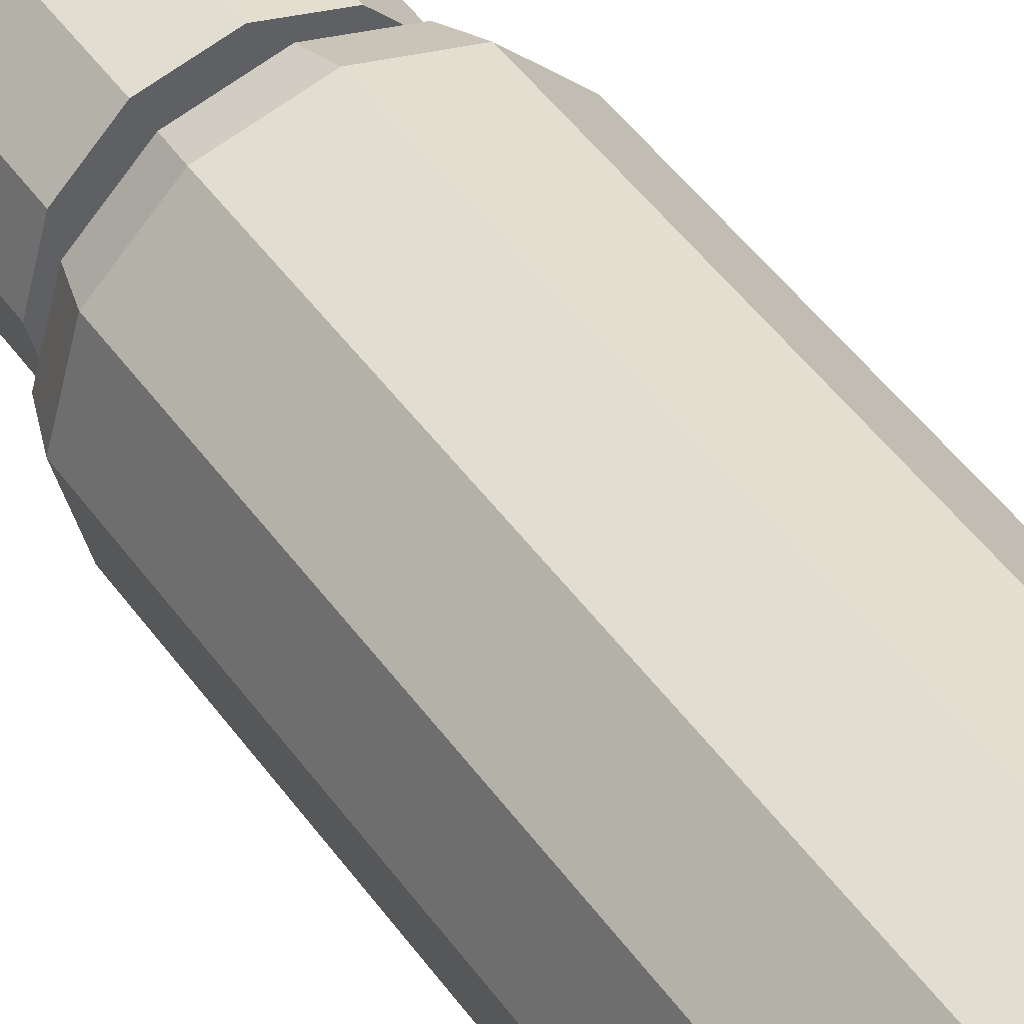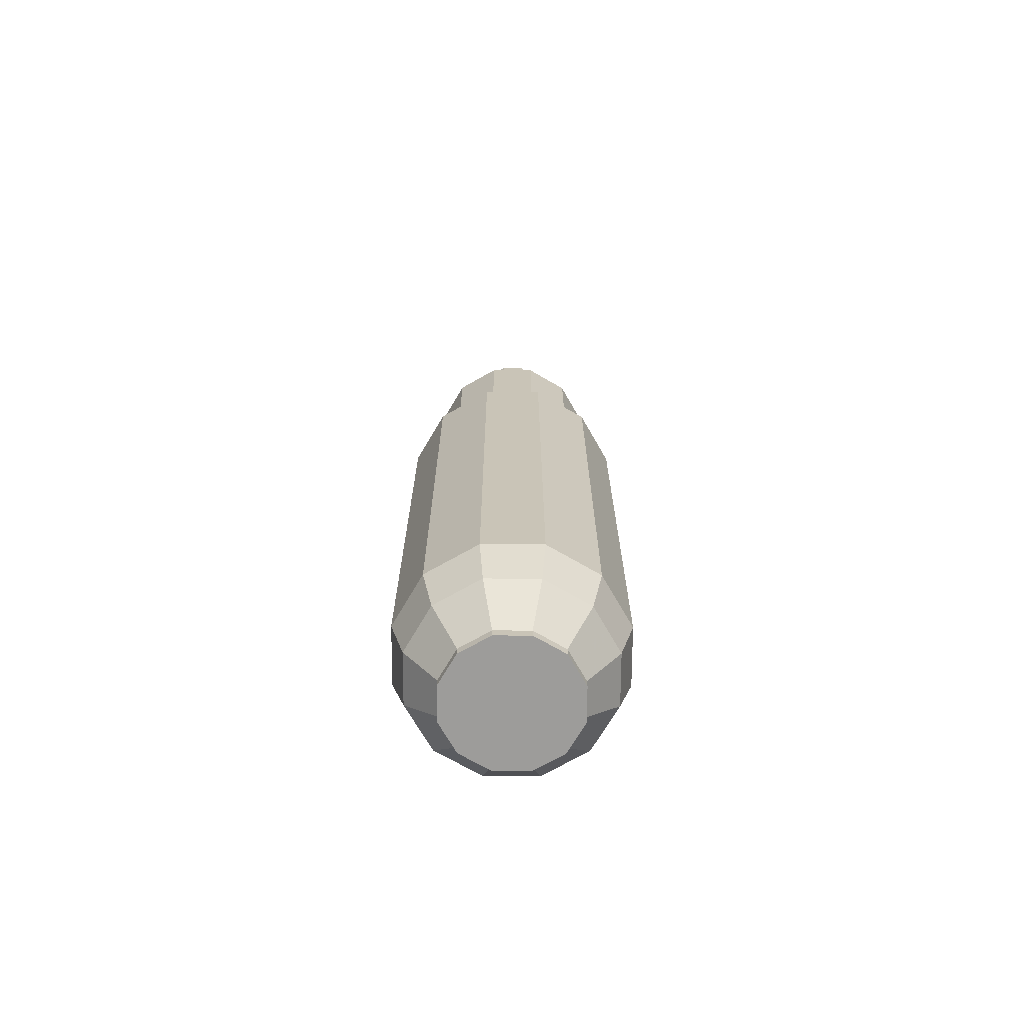
<metadata>
{"format":"obj","ext":"obj","renderer":"f3d","projection":"perspective","resolution":1024,"background":"white","views":[{"elev":44.4,"azim":-32.3,"up":"+Z"},{"elev":-70.0,"azim":44.7,"up":"+Y"}]}
</metadata>
<code>
g fx_ebg002_proj
v -9.339e-08 0.6378 -0.714
v -2.538e-08 -2.424 -0.714
v 0.357 -2.424 -0.6184
v 0.357 0.6378 -0.6184
v 0.6184 -2.424 -0.357
v 0.6184 0.6378 -0.357
v 0.714 -2.424 -8.719e-08
v 0.714 0.6378 2.262e-07
v 0.6184 -2.424 0.357
v 0.6184 0.6378 0.357
v 0.357 -2.424 0.6184
v 0.357 0.6378 0.6184
v -3.261e-07 -2.424 0.714
v -3.941e-07 0.6378 0.714
v -0.357 0.6378 -0.6184
v -2.538e-08 -2.424 -0.714
v -9.339e-08 0.6378 -0.714
v -0.357 -2.424 -0.6184
v -0.6184 0.6378 -0.357
v -0.6184 -2.424 -0.357
v -0.714 0.6378 1.184e-07
v -0.714 -2.424 -1.95e-07
v -0.6184 0.6378 0.357
v -0.6184 -2.424 0.357
v -0.357 0.6378 0.6184
v -0.357 -2.424 0.6184
v -3.941e-07 0.6378 0.714
v -3.261e-07 -2.424 0.714
v -7.705e-08 0.8218 -0.6454
v -9.339e-08 0.6378 -0.714
v 0.357 0.6378 -0.6184
v 0.3227 0.8218 -0.5589
v 0.6184 0.6378 -0.357
v 0.5589 0.8218 -0.3227
v 0.714 0.6378 2.262e-07
v 0.6454 0.8218 3.223e-07
v 0.6184 0.6378 0.357
v 0.5589 0.8218 0.3227
v 0.357 0.6378 0.6184
v 0.3227 0.8218 0.5589
v -3.941e-07 0.6378 0.714
v -3.489e-07 0.8218 0.6454
v -0.3227 0.8218 -0.5589
v -9.339e-08 0.6378 -0.714
v -7.705e-08 0.8218 -0.6454
v -0.357 0.6378 -0.6184
v -0.5589 0.8218 -0.3227
v -0.6184 0.6378 -0.357
v -0.6454 0.8218 2.249e-07
v -0.714 0.6378 1.184e-07
v -0.5589 0.8218 0.3227
v -0.6184 0.6378 0.357
v -0.3227 0.8218 0.5589
v -0.357 0.6378 0.6184
v -3.489e-07 0.8218 0.6454
v -3.941e-07 0.6378 0.714
v -1.665e-07 -2.976 -0.4209
v -1.636e-07 -3.042 -0.4209
v 0.2104 -3.042 -0.3645
v 0.2104 -2.976 -0.3645
v 0.3645 -3.042 -0.2104
v 0.3645 -2.976 -0.2104
v 0.4209 -3.042 -4.552e-07
v 0.4209 -2.976 -4.523e-07
v 0.3645 -3.042 0.2104
v 0.3645 -2.976 0.2104
v 0.2104 -3.042 0.3645
v 0.2104 -2.976 0.3645
v -3.409e-07 -3.042 0.4209
v -3.438e-07 -2.976 0.4209
v -0.2104 -2.976 -0.3645
v -1.636e-07 -3.042 -0.4209
v -1.665e-07 -2.976 -0.4209
v -0.2104 -3.042 -0.3645
v -0.3645 -2.976 -0.2104
v -0.3645 -3.042 -0.2104
v -0.4209 -2.976 -5.158e-07
v -0.4209 -3.042 -5.187e-07
v -0.3645 -2.976 0.2104
v -0.3645 -3.042 0.2104
v -0.2104 -2.976 0.3645
v -0.2104 -3.042 0.3645
v -3.438e-07 -2.976 0.4209
v -3.409e-07 -3.042 0.4209
v 0.6454 0.8218 3.223e-07
v 0.3529 0.8218 -0.2037
v 0.5589 0.8218 -0.3227
v 0.4075 0.8218 3.161e-07
v 0.5589 0.8218 0.3227
v 0.3529 0.8218 0.2037
v 0.6454 0.8218 3.223e-07
v 0.5589 0.8218 -0.3227
v 0.3529 0.8218 -0.2037
v 0.2037 0.8218 -0.3529
v 0.3227 0.8218 -0.5589
v -1.093e-07 0.8218 -0.4075
v -7.705e-08 0.8218 -0.6454
v -7.705e-08 0.8218 -0.6454
v -1.093e-07 0.8218 -0.4075
v -0.2037 0.8218 -0.3529
v -0.3227 0.8218 -0.5589
v -0.3227 0.8218 -0.5589
v -0.2037 0.8218 -0.3529
v -0.3529 0.8218 -0.2037
v -0.5589 0.8218 -0.3227
v -0.4075 0.8218 2.546e-07
v -0.6454 0.8218 2.249e-07
v -0.6454 0.8218 2.249e-07
v -0.3529 0.8218 0.2037
v -0.5589 0.8218 0.3227
v -0.2037 0.8218 0.3529
v -0.3227 0.8218 0.5589
v -0.3227 0.8218 0.5589
v -0.2037 0.8218 0.3529
v -2.809e-07 0.8218 0.4075
v -3.489e-07 0.8218 0.6454
v -3.489e-07 0.8218 0.6454
v -2.809e-07 0.8218 0.4075
v 0.2037 0.8218 0.3529
v 0.3227 0.8218 0.5589
v 0.3227 0.8218 0.5589
v 0.2037 0.8218 0.3529
v 0.3529 0.8218 0.2037
v 0.5589 0.8218 0.3227
v 0.2037 0.8218 -0.3529
v -1.088e-07 1.019 -0.4075
v -1.093e-07 0.8218 -0.4075
v 0.2037 1.019 -0.3529
v 0.3529 0.8218 -0.2037
v 0.3529 1.019 -0.2037
v 0.4075 0.8218 3.161e-07
v 0.4075 1.019 3.157e-07
v 0.3529 0.8218 0.2037
v 0.3529 1.019 0.2037
v 0.2037 0.8218 0.3529
v 0.2037 1.019 0.3529
v -2.809e-07 0.8218 0.4075
v -2.805e-07 1.019 0.4075
v -1.093e-07 0.8218 -0.4075
v -1.088e-07 1.019 -0.4075
v -0.2037 1.019 -0.3529
v -0.2037 0.8218 -0.3529
v -0.3529 1.019 -0.2037
v -0.3529 0.8218 -0.2037
v -0.4075 1.019 2.542e-07
v -0.4075 0.8218 2.546e-07
v -0.3529 1.019 0.2037
v -0.3529 0.8218 0.2037
v -0.2037 1.019 0.3529
v -0.2037 0.8218 0.3529
v -2.805e-07 1.019 0.4075
v -2.809e-07 0.8218 0.4075
v 0.4075 1.019 3.157e-07
v 0.5573 1.019 3.196e-07
v 0.4826 1.019 -0.2786
v 0.3529 1.019 -0.2037
v 0.3529 1.019 0.2037
v 0.5573 1.019 3.196e-07
v 0.4826 1.019 0.2786
v 0.2037 1.019 0.3529
v 0.2786 1.019 0.4826
v 0.3529 1.019 0.2037
v 0.3529 1.019 -0.2037
v 0.2786 1.019 -0.4826
v 0.2037 1.019 -0.3529
v -9.042e-08 1.019 -0.5573
v -1.088e-07 1.019 -0.4075
v -1.088e-07 1.019 -0.4075
v -9.042e-08 1.019 -0.5573
v -0.2786 1.019 -0.4826
v -0.2037 1.019 -0.3529
v -0.4826 1.019 -0.2786
v -0.3529 1.019 -0.2037
v -0.3529 1.019 -0.2037
v -0.4826 1.019 -0.2786
v -0.5573 1.019 2.354e-07
v -0.4075 1.019 2.542e-07
v -0.4075 1.019 2.542e-07
v -0.5573 1.019 2.354e-07
v -0.4826 1.019 0.2786
v -0.3529 1.019 0.2037
v -0.3529 1.019 0.2037
v -0.2786 1.019 0.4826
v -0.2037 1.019 0.3529
v -0.2037 1.019 0.3529
v -0.2786 1.019 0.4826
v -3.251e-07 1.019 0.5573
v -2.805e-07 1.019 0.4075
v -2.805e-07 1.019 0.4075
v -3.251e-07 1.019 0.5573
v 0.2786 1.019 0.4826
v 0.2037 1.019 0.3529
v 0.2786 1.019 -0.4826
v -1.239e-07 1.785 -0.5573
v -9.042e-08 1.019 -0.5573
v 0.2786 1.785 -0.4826
v 0.4826 1.019 -0.2786
v 0.4826 1.785 -0.2786
v 0.5573 1.019 3.196e-07
v 0.5573 1.785 3.531e-07
v 0.4826 1.019 0.2786
v 0.4826 1.785 0.2786
v 0.2786 1.019 0.4826
v 0.2786 1.785 0.4826
v -3.251e-07 1.019 0.5573
v -3.587e-07 1.785 0.5573
v -9.042e-08 1.019 -0.5573
v -1.239e-07 1.785 -0.5573
v -0.2786 1.785 -0.4826
v -0.2786 1.019 -0.4826
v -0.4826 1.785 -0.2786
v -0.4826 1.019 -0.2786
v -0.5573 1.785 2.69e-07
v -0.5573 1.019 2.354e-07
v -0.4826 1.785 0.2786
v -0.4826 1.019 0.2786
v -0.2786 1.785 0.4826
v -0.2786 1.019 0.4826
v -3.587e-07 1.785 0.5573
v -3.251e-07 1.019 0.5573
v 0.4826 1.785 -0.2786
v 0.3416 1.785 -0.1972
v 0.1972 1.785 -0.3416
v 0.2786 1.785 -0.4826
v 0.5573 1.785 3.531e-07
v 0.3416 1.785 -0.1972
v 0.3944 1.785 3.837e-07
v 0.2786 1.785 -0.4826
v -1.5e-07 1.785 -0.3944
v -1.239e-07 1.785 -0.5573
v 0.4826 1.785 0.2786
v 0.3416 1.785 0.1972
v 0.5573 1.785 3.531e-07
v 0.2786 1.785 0.4826
v 0.3416 1.785 0.1972
v 0.1972 1.785 0.3416
v -1.239e-07 1.785 -0.5573
v -1.5e-07 1.785 -0.3944
v -0.1972 1.785 -0.3416
v -0.2786 1.785 -0.4826
v -0.2786 1.785 -0.4826
v -0.3416 1.785 -0.1972
v -0.4826 1.785 -0.2786
v -0.4826 1.785 -0.2786
v -0.3416 1.785 -0.1972
v -0.3944 1.785 3.241e-07
v -0.5573 1.785 2.69e-07
v -0.5573 1.785 2.69e-07
v -0.3944 1.785 3.241e-07
v -0.3416 1.785 0.1972
v -0.4826 1.785 0.2786
v -0.3416 1.785 0.1972
v -0.1972 1.785 0.3416
v -0.2786 1.785 0.4826
v -0.2786 1.785 0.4826
v -0.1972 1.785 0.3416
v -3.161e-07 1.785 0.3944
v -3.587e-07 1.785 0.5573
v -3.587e-07 1.785 0.5573
v -3.161e-07 1.785 0.3944
v 0.1972 1.785 0.3416
v 0.2786 1.785 0.4826
v -1.5e-07 1.785 -0.3944
v 0.1972 2.232 -0.3416
v -1.568e-07 2.232 -0.3944
v 0.1972 1.785 -0.3416
v 0.3416 2.232 -0.1972
v 0.3416 1.785 -0.1972
v 0.3944 2.232 3.909e-07
v 0.3944 1.785 3.837e-07
v 0.3416 2.232 0.1972
v 0.3416 1.785 0.1972
v 0.1972 2.232 0.3416
v 0.1972 1.785 0.3416
v -3.229e-07 2.232 0.3944
v -3.161e-07 1.785 0.3944
v -0.1972 1.785 -0.3416
v -1.5e-07 1.785 -0.3944
v -1.568e-07 2.232 -0.3944
v -0.1972 2.232 -0.3416
v -0.3416 1.785 -0.1972
v -0.3416 2.232 -0.1972
v -0.3944 1.785 3.241e-07
v -0.3944 2.232 3.313e-07
v -0.3416 1.785 0.1972
v -0.3416 2.232 0.1972
v -0.1972 1.785 0.3416
v -0.1972 2.232 0.3416
v -3.161e-07 1.785 0.3944
v -3.229e-07 2.232 0.3944
v 0.2909 2.351 -0.168
v 0.2258 2.351 -0.1304
v 0.1304 2.351 -0.2258
v 0.168 2.351 -0.2909
v 0.3359 2.351 4.047e-07
v 0.2258 2.351 -0.1304
v 0.2607 2.351 4.088e-07
v 0.2909 2.351 0.168
v 0.2258 2.351 0.1304
v 0.3359 2.351 4.047e-07
v 0.168 2.351 0.2909
v 0.2258 2.351 0.1304
v 0.1304 2.351 0.2258
v 0.168 2.351 -0.2909
v 0.1304 2.351 -0.2258
v -1.693e-07 2.351 -0.2607
v -1.58e-07 2.351 -0.3359
v -1.58e-07 2.351 -0.3359
v -1.693e-07 2.351 -0.2607
v -0.1304 2.351 -0.2258
v -0.168 2.351 -0.2909
v -0.168 2.351 -0.2909
v -0.1304 2.351 -0.2258
v -0.2258 2.351 -0.1304
v -0.2909 2.351 -0.168
v -0.2258 2.351 -0.1304
v -0.2607 2.351 3.694e-07
v -0.3359 2.351 3.54e-07
v -0.3359 2.351 3.54e-07
v -0.2258 2.351 0.1304
v -0.2909 2.351 0.168
v -0.2909 2.351 0.168
v -0.2258 2.351 0.1304
v -0.1304 2.351 0.2258
v -0.168 2.351 0.2909
v -0.1304 2.351 0.2258
v -2.791e-07 2.351 0.2607
v -2.995e-07 2.351 0.3359
v -2.995e-07 2.351 0.3359
v -2.791e-07 2.351 0.2607
v 0.1304 2.351 0.2258
v 0.168 2.351 0.2909
v 0.1304 2.351 -0.2258
v -1.693e-07 2.913 -0.2607
v -1.693e-07 2.351 -0.2607
v 0.1304 2.913 -0.2258
v 0.2258 2.351 -0.1304
v 0.2258 2.913 -0.1304
v 0.2607 2.351 4.088e-07
v 0.2607 2.913 4.088e-07
v 0.2258 2.351 0.1304
v 0.2258 2.913 0.1304
v 0.1304 2.351 0.2258
v 0.1304 2.913 0.2258
v -2.791e-07 2.351 0.2607
v -2.791e-07 2.913 0.2607
v -1.693e-07 2.351 -0.2607
v -1.693e-07 2.913 -0.2607
v -0.1304 2.913 -0.2258
v -0.1304 2.351 -0.2258
v -0.2258 2.913 -0.1304
v -0.2258 2.351 -0.1304
v -0.2607 2.913 3.694e-07
v -0.2607 2.351 3.694e-07
v -0.2258 2.913 0.1304
v -0.2258 2.351 0.1304
v -0.1304 2.913 0.2258
v -0.1304 2.351 0.2258
v -2.791e-07 2.913 0.2607
v -2.791e-07 2.351 0.2607
v 0.1304 2.913 -0.2258
v -1.805e-07 3.042 -0.188
v -1.693e-07 2.913 -0.2607
v 0.09399 3.042 -0.1628
v 0.2258 2.913 -0.1304
v 0.1628 3.042 -0.09399
v 0.2607 2.913 4.088e-07
v 0.188 3.042 4.225e-07
v 0.2258 2.913 0.1304
v 0.1628 3.042 0.09399
v 0.1304 2.913 0.2258
v 0.09399 3.042 0.1628
v -2.791e-07 2.913 0.2607
v -2.597e-07 3.042 0.188
v -1.693e-07 2.913 -0.2607
v -1.805e-07 3.042 -0.188
v -0.09399 3.042 -0.1628
v -0.1304 2.913 -0.2258
v -0.1628 3.042 -0.09399
v -0.2258 2.913 -0.1304
v -0.188 3.042 3.941e-07
v -0.2607 2.913 3.694e-07
v -0.1628 3.042 0.09399
v -0.2258 2.913 0.1304
v -0.09399 3.042 0.1628
v -0.1304 2.913 0.2258
v -2.597e-07 3.042 0.188
v -2.791e-07 2.913 0.2607
v -1.58e-07 2.351 -0.3359
v -1.568e-07 2.232 -0.3944
v 0.1972 2.232 -0.3416
v 0.168 2.351 -0.2909
v 0.3416 2.232 -0.1972
v 0.2909 2.351 -0.168
v 0.3944 2.232 3.909e-07
v 0.3359 2.351 4.047e-07
v 0.3416 2.232 0.1972
v 0.2909 2.351 0.168
v 0.1972 2.232 0.3416
v 0.168 2.351 0.2909
v -3.229e-07 2.232 0.3944
v -2.995e-07 2.351 0.3359
v -0.168 2.351 -0.2909
v -1.568e-07 2.232 -0.3944
v -1.58e-07 2.351 -0.3359
v -0.1972 2.232 -0.3416
v -0.2909 2.351 -0.168
v -0.3416 2.232 -0.1972
v -0.3359 2.351 3.54e-07
v -0.3944 2.232 3.313e-07
v -0.2909 2.351 0.168
v -0.3416 2.232 0.1972
v -0.168 2.351 0.2909
v -0.1972 2.232 0.3416
v -2.995e-07 2.351 0.3359
v -3.229e-07 2.232 0.3944
v -0.2104 -3.042 0.3645
v -3.409e-07 -3.042 0.4209
v 0.2104 -3.042 0.3645
v 0.3645 -3.042 0.2104
v -0.3645 -3.042 0.2104
v -0.4209 -3.042 -5.187e-07
v 0.4209 -3.042 -4.552e-07
v 0.3645 -3.042 -0.2104
v -0.3645 -3.042 -0.2104
v -0.2104 -3.042 -0.3645
v 0.2104 -3.042 -0.3645
v -1.636e-07 -3.042 -0.4209
v 0.6184 -2.424 0.357
v 0.5442 -2.73 0.3142
v 0.3142 -2.73 0.5442
v 0.357 -2.424 0.6184
v 0.714 -2.424 -8.719e-08
v -3.506e-07 -2.73 0.6284
v -3.261e-07 -2.424 0.714
v 0.6284 -2.73 -2.806e-07
v 0.6184 -2.424 -0.357
v -0.3142 -2.73 0.5442
v -0.357 -2.424 0.6184
v 0.5442 -2.73 -0.3142
v 0.357 -2.424 -0.6184
v -0.5442 -2.73 0.3142
v -0.6184 -2.424 0.357
v 0.3142 -2.73 -0.5442
v -2.538e-08 -2.424 -0.714
v -0.6284 -2.73 -3.754e-07
v -0.714 -2.424 -1.95e-07
v -8.596e-08 -2.73 -0.6284
v -0.357 -2.424 -0.6184
v -0.5442 -2.73 -0.3142
v -0.6184 -2.424 -0.357
v -0.3142 -2.73 -0.5442
v -0.2104 -2.976 0.3645
v -0.3645 -2.976 0.2104
v -3.438e-07 -2.976 0.4209
v -0.4209 -2.976 -5.158e-07
v -0.3645 -2.976 -0.2104
v 0.2104 -2.976 0.3645
v -0.2104 -2.976 -0.3645
v -1.665e-07 -2.976 -0.4209
v 0.3645 -2.976 0.2104
v 0.2104 -2.976 -0.3645
v 0.4209 -2.976 -4.523e-07
v 0.3645 -2.976 -0.2104
g fx_ebg002_proj_0
f 3 2 1
f 4 3 1
f 5 3 4
f 6 5 4
f 7 5 6
f 8 7 6
f 9 7 8
f 10 9 8
f 11 9 10
f 12 11 10
f 13 11 12
f 14 13 12
f 17 16 15
f 16 18 15
f 15 18 19
f 18 20 19
f 19 20 21
f 20 22 21
f 21 22 23
f 22 24 23
f 23 24 25
f 24 26 25
f 25 26 27
f 26 28 27
f 31 30 29
f 32 31 29
f 33 31 32
f 34 33 32
f 35 33 34
f 36 35 34
f 37 35 36
f 38 37 36
f 39 37 38
f 40 39 38
f 41 39 40
f 42 41 40
f 45 44 43
f 44 46 43
f 43 46 47
f 46 48 47
f 47 48 49
f 48 50 49
f 49 50 51
f 50 52 51
f 51 52 53
f 52 54 53
f 53 54 55
f 54 56 55
f 59 58 57
f 60 59 57
f 61 59 60
f 62 61 60
f 63 61 62
f 64 63 62
f 65 63 64
f 66 65 64
f 67 65 66
f 68 67 66
f 69 67 68
f 70 69 68
f 73 72 71
f 72 74 71
f 71 74 75
f 74 76 75
f 75 76 77
f 76 78 77
f 77 78 79
f 78 80 79
f 79 80 81
f 80 82 81
f 81 82 83
f 82 84 83
f 87 86 85
f 86 88 85
f 88 90 89
f 91 88 89
f 94 93 92
f 95 94 92
f 96 94 95
f 97 96 95
f 100 99 98
f 101 100 98
f 104 103 102
f 105 104 102
f 106 104 105
f 107 106 105
f 109 106 108
f 110 109 108
f 111 109 110
f 112 111 110
f 115 114 113
f 116 115 113
f 119 118 117
f 120 119 117
f 123 122 121
f 124 123 121
f 127 126 125
f 126 128 125
f 125 128 129
f 128 130 129
f 129 130 131
f 130 132 131
f 131 132 133
f 132 134 133
f 133 134 135
f 134 136 135
f 135 136 137
f 136 138 137
f 141 140 139
f 142 141 139
f 143 141 142
f 144 143 142
f 145 143 144
f 146 145 144
f 147 145 146
f 148 147 146
f 149 147 148
f 150 149 148
f 151 149 150
f 152 151 150
f 155 154 153
f 156 155 153
f 153 158 157
f 158 159 157
f 159 161 160
f 162 159 160
f 164 155 163
f 165 164 163
f 166 164 165
f 167 166 165
f 170 169 168
f 171 170 168
f 172 170 171
f 173 172 171
f 176 175 174
f 177 176 174
f 180 179 178
f 181 180 178
f 183 180 182
f 184 183 182
f 187 186 185
f 188 187 185
f 191 190 189
f 192 191 189
f 195 194 193
f 194 196 193
f 193 196 197
f 196 198 197
f 197 198 199
f 198 200 199
f 199 200 201
f 200 202 201
f 201 202 203
f 202 204 203
f 203 204 205
f 204 206 205
f 209 208 207
f 210 209 207
f 211 209 210
f 212 211 210
f 213 211 212
f 214 213 212
f 215 213 214
f 216 215 214
f 217 215 216
f 218 217 216
f 219 217 218
f 220 219 218
f 223 222 221
f 224 223 221
f 221 226 225
f 226 227 225
f 229 223 228
f 230 229 228
f 227 232 231
f 233 227 231
f 231 235 234
f 235 236 234
f 239 238 237
f 240 239 237
f 242 239 241
f 243 242 241
f 246 245 244
f 247 246 244
f 250 249 248
f 251 250 248
f 253 252 251
f 254 253 251
f 257 256 255
f 258 257 255
f 261 260 259
f 262 261 259
f 265 264 263
f 264 266 263
f 264 267 266
f 267 268 266
f 267 269 268
f 269 270 268
f 269 271 270
f 271 272 270
f 271 273 272
f 273 274 272
f 273 275 274
f 275 276 274
f 279 278 277
f 280 279 277
f 280 277 281
f 282 280 281
f 282 281 283
f 284 282 283
f 284 283 285
f 286 284 285
f 286 285 287
f 288 286 287
f 288 287 289
f 290 288 289
f 293 292 291
f 294 293 291
f 291 296 295
f 296 297 295
f 297 299 298
f 300 297 298
f 298 302 301
f 302 303 301
f 306 305 304
f 307 306 304
f 310 309 308
f 311 310 308
f 314 313 312
f 315 314 312
f 317 316 315
f 318 317 315
f 320 317 319
f 321 320 319
f 324 323 322
f 325 324 322
f 327 326 325
f 328 327 325
f 331 330 329
f 332 331 329
f 335 334 333
f 334 336 333
f 333 336 337
f 336 338 337
f 337 338 339
f 338 340 339
f 339 340 341
f 340 342 341
f 341 342 343
f 342 344 343
f 343 344 345
f 344 346 345
f 349 348 347
f 350 349 347
f 351 349 350
f 352 351 350
f 353 351 352
f 354 353 352
f 355 353 354
f 356 355 354
f 357 355 356
f 358 357 356
f 359 357 358
f 360 359 358
f 363 362 361
f 362 364 361
f 361 364 365
f 364 366 365
f 365 366 367
f 366 368 367
f 367 368 369
f 368 370 369
f 369 370 371
f 370 372 371
f 371 372 373
f 372 374 373
f 377 376 375
f 378 377 375
f 379 377 378
f 380 379 378
f 381 379 380
f 382 381 380
f 383 381 382
f 384 383 382
f 385 383 384
f 386 385 384
f 387 385 386
f 388 387 386
f 391 390 389
f 392 391 389
f 393 391 392
f 394 393 392
f 395 393 394
f 396 395 394
f 397 395 396
f 398 397 396
f 399 397 398
f 400 399 398
f 401 399 400
f 402 401 400
f 405 404 403
f 404 406 403
f 403 406 407
f 406 408 407
f 407 408 409
f 408 410 409
f 409 410 411
f 410 412 411
f 411 412 413
f 412 414 413
f 413 414 415
f 414 416 415
f 419 418 417
f 420 419 417
f 417 421 420
f 421 422 420
f 422 423 420
f 424 423 422
f 425 424 422
f 424 425 426
f 427 424 426
f 426 428 427
f 431 430 429
f 432 431 429
f 429 430 433
f 434 431 432
f 435 434 432
f 430 436 433
f 433 436 437
f 438 434 435
f 439 438 435
f 436 440 437
f 437 440 441
f 442 438 439
f 443 442 439
f 440 444 441
f 441 444 445
f 446 442 443
f 447 446 443
f 444 448 445
f 445 448 449
f 450 446 447
f 451 450 447
f 449 452 451
f 448 452 449
f 452 450 451
f 438 442 453
f 442 454 453
f 442 446 454
f 438 453 455
f 446 456 454
f 446 450 456
f 434 438 455
f 450 457 456
f 450 452 457
f 434 455 458
f 452 459 457
f 452 448 459
f 431 434 458
f 448 460 459
f 431 458 461
f 448 444 460
f 430 431 461
f 444 462 460
f 430 461 463
f 444 440 462
f 436 430 463
f 440 464 462
f 436 463 464
f 440 436 464

</code>
